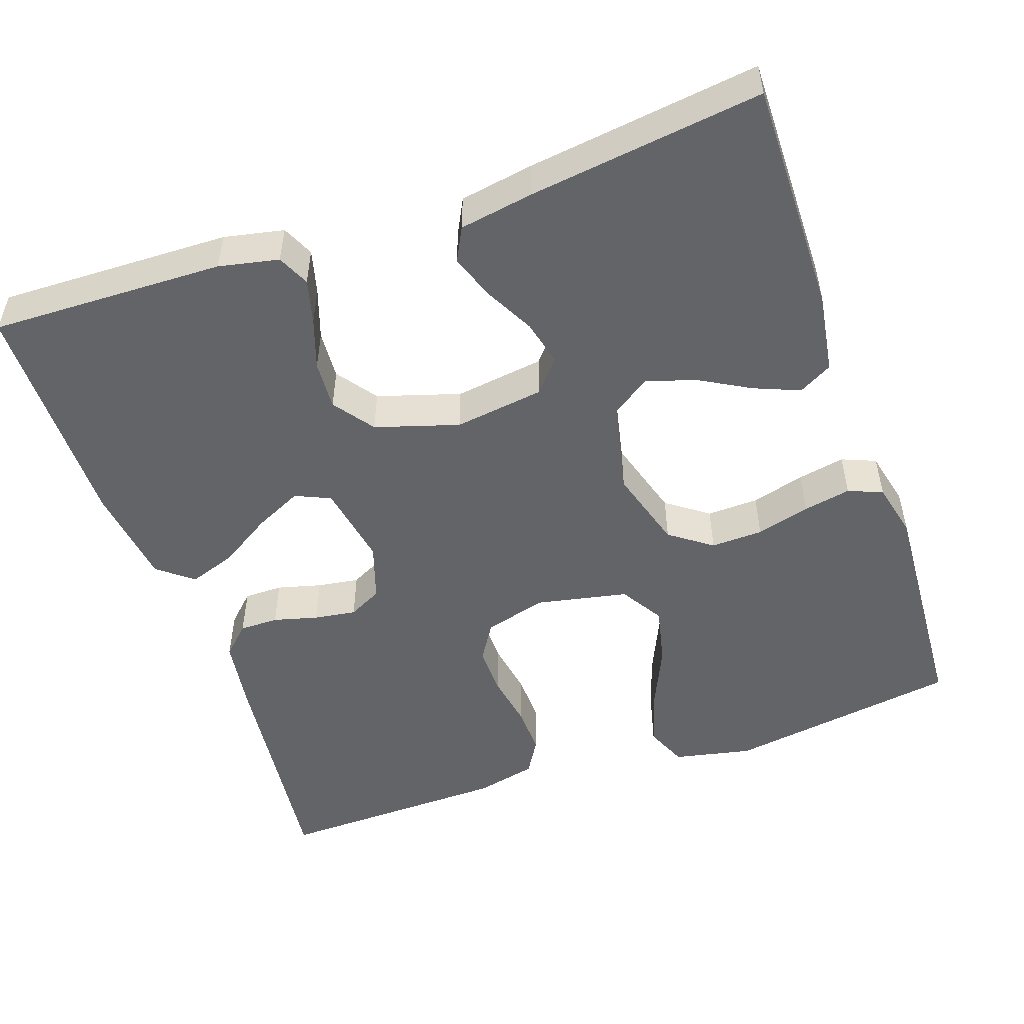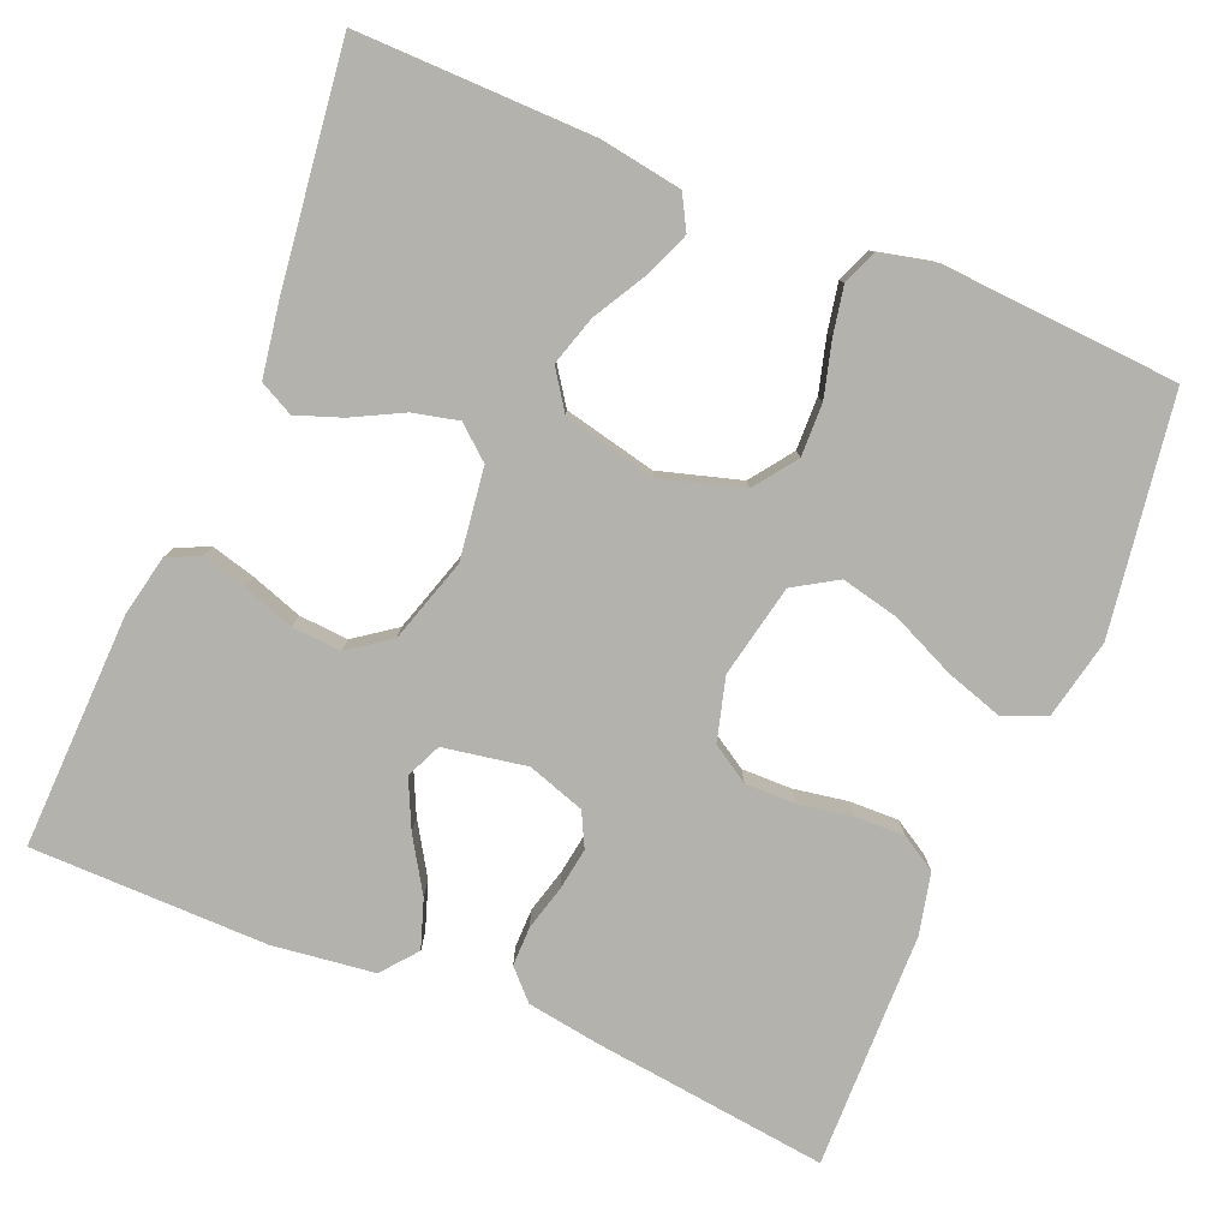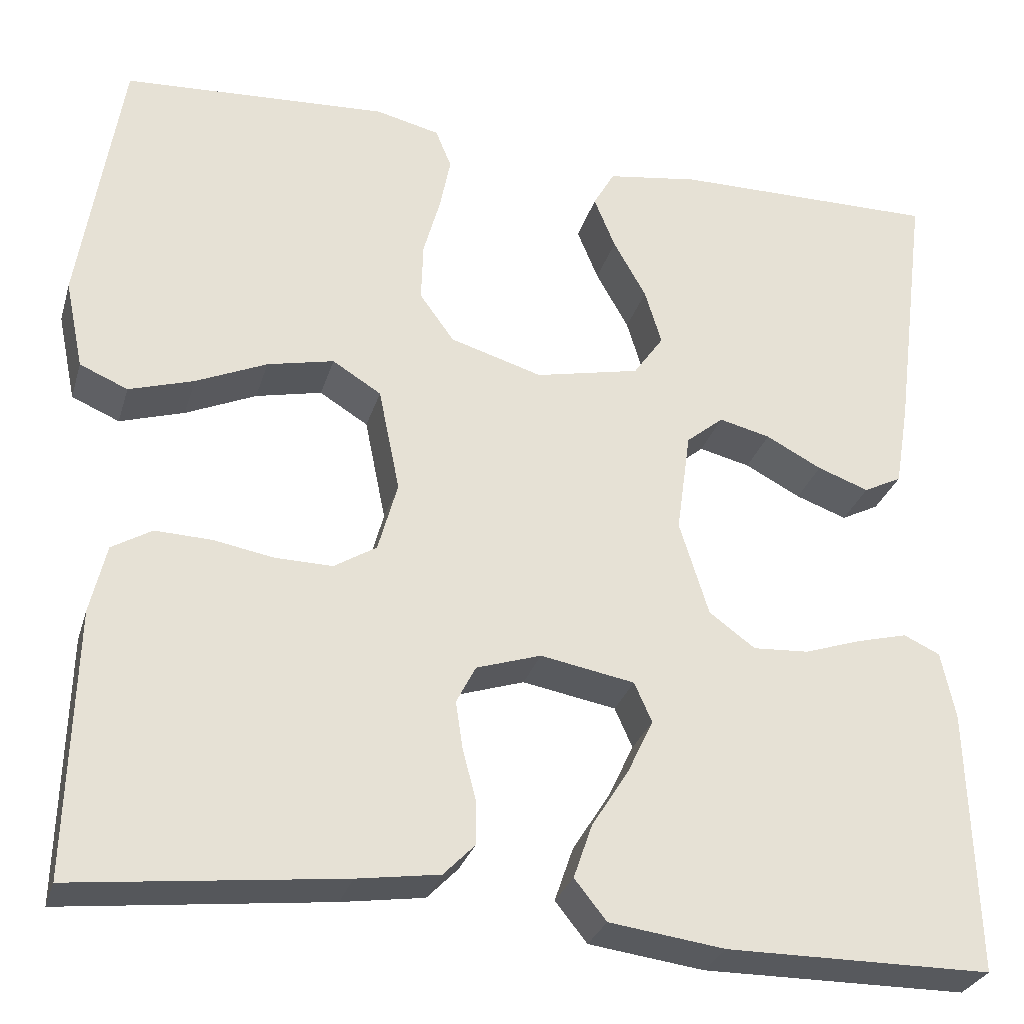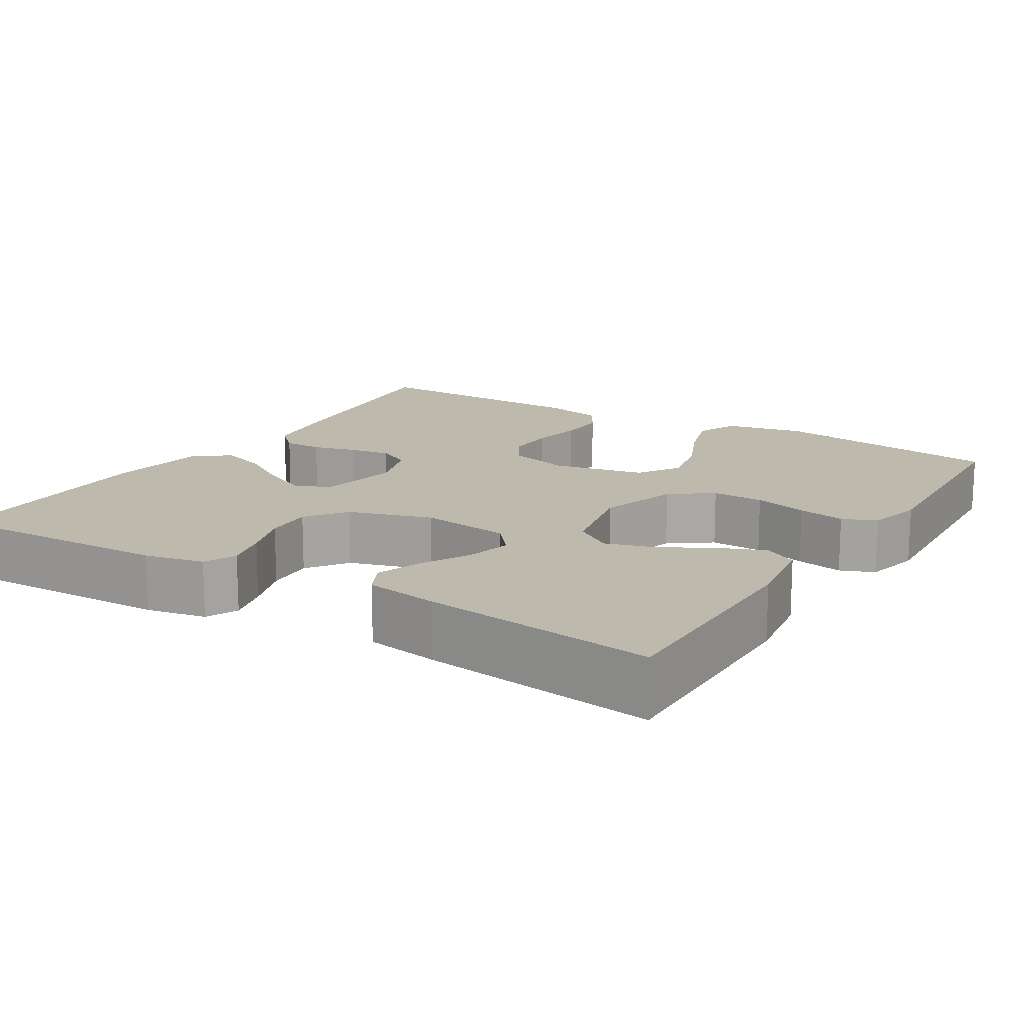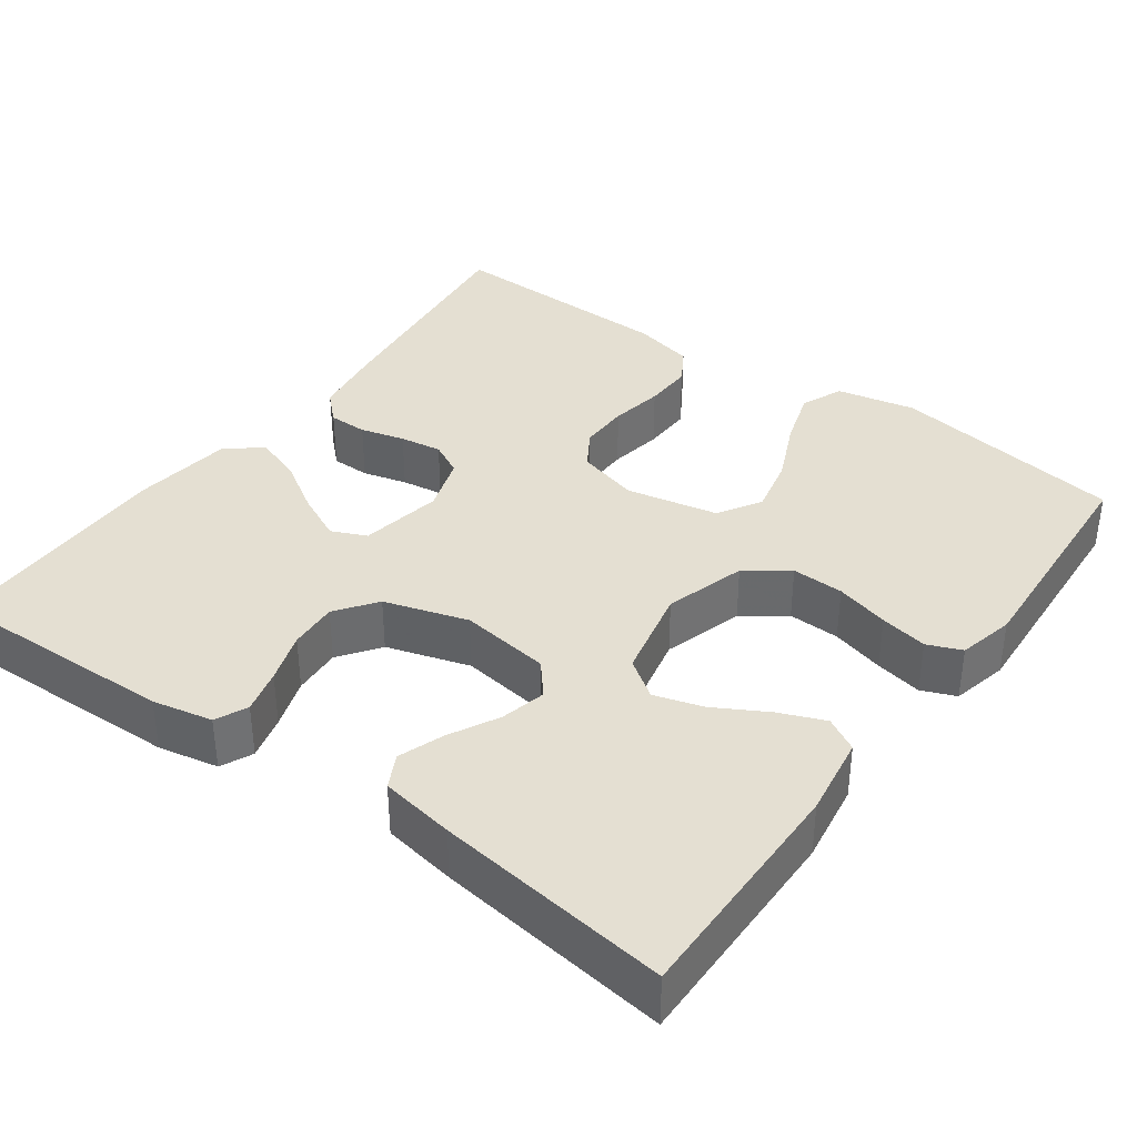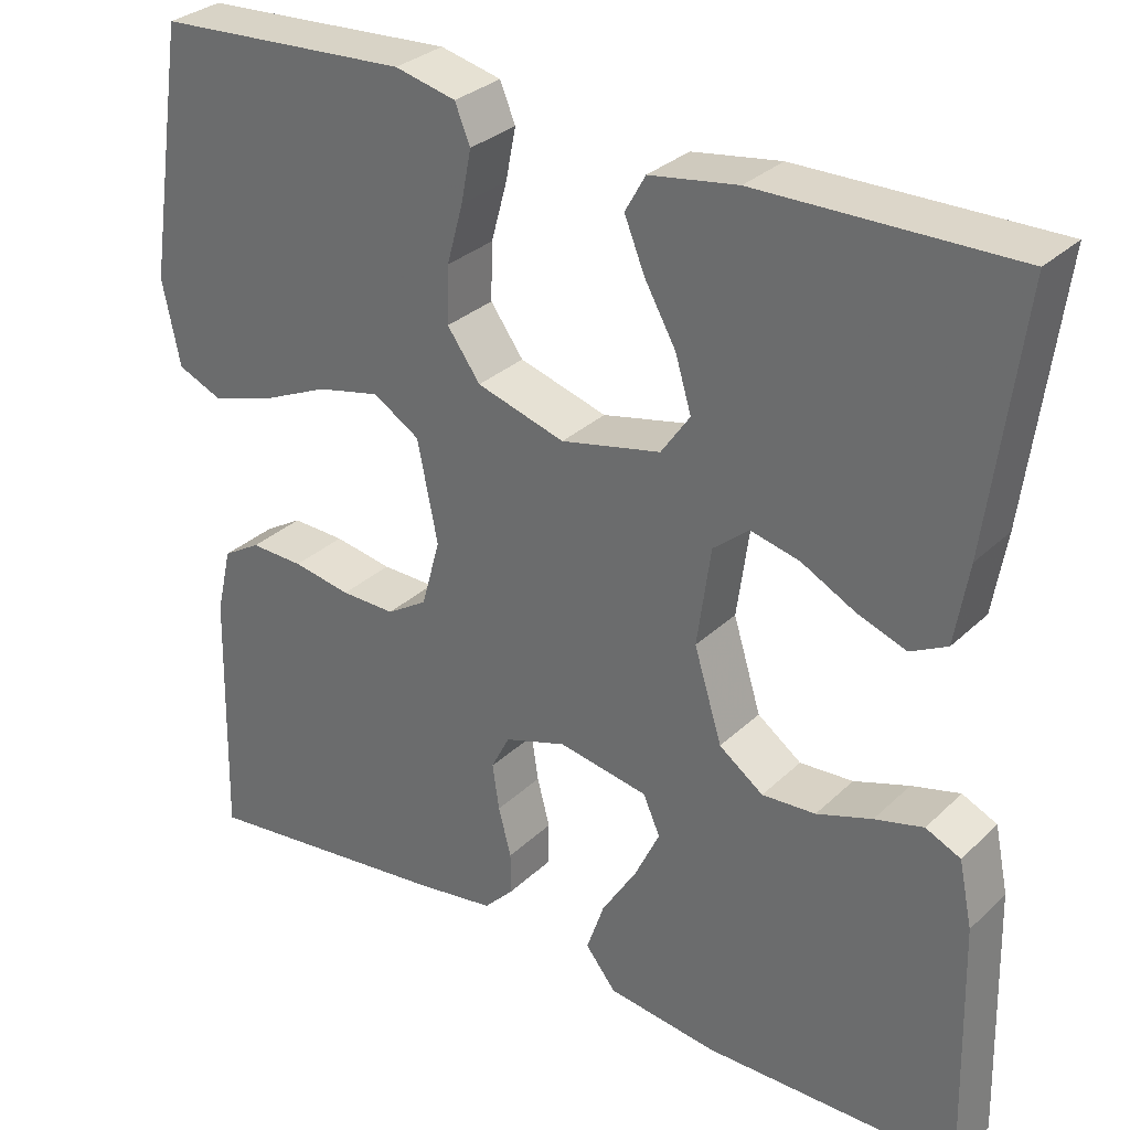
<metadata>
{"format":"obj","ext":"obj","renderer":"f3d","projection":"perspective","resolution":1024,"background":"white","views":[{"elev":-51.2,"azim":-70.9,"up":"+Y"},{"elev":-79.6,"azim":-22.8,"up":"+Y"},{"elev":-29.3,"azim":164.4,"up":"+Z"},{"elev":15.3,"azim":-58.3,"up":"+Y"},{"elev":37.1,"azim":-54.1,"up":"+Y"},{"elev":30.7,"azim":-143.0,"up":"+Z"}]}
</metadata>
<code>
v -0.5 0.07 0.5
v -0.2 0.07 0.497
v -0.096 0.07 0.481
v -0.072 0.07 0.438
v -0.096 0.07 0.379
v -0.133 0.07 0.313
v -0.152 0.07 0.25
v -0.118 0.07 0.201
v 0 0.07 0.175
v 0.104 0.07 0.206
v 0.143 0.07 0.26
v 0.141 0.07 0.327
v 0.122 0.07 0.396
v 0.11 0.07 0.457
v 0.128 0.07 0.501
v 0.2 0.07 0.518
v 0.5 0.07 0.5
v 0.546 0.07 0.2
v 0.525 0.07 0.099
v 0.471 0.07 0.076
v 0.398 0.07 0.099
v 0.318 0.07 0.135
v 0.243 0.07 0.152
v 0.188 0.07 0.118
v 0.164 0.07 0
v 0.186 0.07 -0.08
v 0.234 0.07 -0.11
v 0.298 0.07 -0.109
v 0.367 0.07 -0.097
v 0.43 0.07 -0.095
v 0.475 0.07 -0.122
v 0.493 0.07 -0.2
v 0.5 0.07 -0.5
v 0.2 0.07 -0.465
v 0.107 0.07 -0.451
v 0.072 0.07 -0.415
v 0.072 0.07 -0.365
v 0.087 0.07 -0.308
v 0.095 0.07 -0.254
v 0.073 0.07 -0.211
v 0 0.07 -0.187
v -0.106 0.07 -0.206
v -0.126 0.07 -0.251
v -0.097 0.07 -0.312
v -0.055 0.07 -0.379
v -0.034 0.07 -0.44
v -0.07 0.07 -0.485
v -0.2 0.07 -0.502
v -0.5 0.07 -0.5
v -0.492 0.07 -0.2
v -0.476 0.07 -0.123
v -0.435 0.07 -0.104
v -0.378 0.07 -0.119
v -0.313 0.07 -0.141
v -0.25 0.07 -0.145
v -0.198 0.07 -0.107
v -0.165 0.07 0
v -0.181 0.07 0.116
v -0.223 0.07 0.151
v -0.281 0.07 0.137
v -0.344 0.07 0.104
v -0.402 0.07 0.083
v -0.445 0.07 0.105
v -0.461 0.07 0.2
v -0.5 0 0.5
v -0.2 0 0.497
v -0.096 0 0.481
v -0.072 0 0.438
v -0.096 0 0.379
v -0.133 0 0.313
v -0.152 0 0.25
v -0.118 0 0.201
v 0 0 0.175
v 0.104 0 0.206
v 0.143 0 0.26
v 0.141 0 0.327
v 0.122 0 0.396
v 0.11 0 0.457
v 0.128 0 0.501
v 0.2 0 0.518
v 0.5 0 0.5
v 0.546 0 0.2
v 0.525 0 0.099
v 0.471 0 0.076
v 0.398 0 0.099
v 0.318 0 0.135
v 0.243 0 0.152
v 0.188 0 0.118
v 0.164 0 0
v 0.186 0 -0.08
v 0.234 0 -0.11
v 0.298 0 -0.109
v 0.367 0 -0.097
v 0.43 0 -0.095
v 0.475 0 -0.122
v 0.493 0 -0.2
v 0.5 0 -0.5
v 0.2 0 -0.465
v 0.107 0 -0.451
v 0.072 0 -0.415
v 0.072 0 -0.365
v 0.087 0 -0.308
v 0.095 0 -0.254
v 0.073 0 -0.211
v 0 0 -0.187
v -0.106 0 -0.206
v -0.126 0 -0.251
v -0.097 0 -0.312
v -0.055 0 -0.379
v -0.034 0 -0.44
v -0.07 0 -0.485
v -0.2 0 -0.502
v -0.5 0 -0.5
v -0.492 0 -0.2
v -0.476 0 -0.123
v -0.435 0 -0.104
v -0.378 0 -0.119
v -0.313 0 -0.141
v -0.25 0 -0.145
v -0.198 0 -0.107
v -0.165 0 0
v -0.181 0 0.116
v -0.223 0 0.151
v -0.281 0 0.137
v -0.344 0 0.104
v -0.402 0 0.083
v -0.445 0 0.105
v -0.461 0 0.2
f 4 5 6
f 3 4 6
f 2 3 6
f 1 2 6
f 64 1 6
f 63 64 6
f 62 63 6
f 61 62 6
f 60 61 6
f 59 60 6 7
f 58 59 7 8
f 57 58 8 9
f 56 57 9 10
f 52 53 54
f 51 52 54
f 50 51 54
f 49 50 54
f 48 49 54
f 47 48 54
f 46 47 54
f 45 46 54
f 44 45 54
f 43 44 54 55
f 42 43 55 56
f 36 37 38
f 35 36 38
f 34 35 38
f 33 34 38
f 32 33 38
f 31 32 38
f 30 31 38
f 29 30 38
f 28 29 38
f 27 28 38 39
f 26 27 39 40
f 20 21 22
f 19 20 22
f 18 19 22
f 17 18 22
f 16 17 22
f 15 16 22
f 14 15 22
f 13 14 22
f 12 13 22
f 11 12 22 23
f 10 11 23 24
f 10 24 25
f 56 10 25
f 42 56 25
f 41 42 25
f 25 26 40 41
f 70 69 68
f 70 68 67
f 70 67 66
f 70 66 65
f 70 65 128
f 70 128 127
f 70 127 126
f 70 126 125
f 70 125 124
f 71 70 124 123
f 72 71 123 122
f 73 72 122 121
f 74 73 121 120
f 118 117 116
f 118 116 115
f 118 115 114
f 118 114 113
f 118 113 112
f 118 112 111
f 118 111 110
f 118 110 109
f 118 109 108
f 119 118 108 107
f 120 119 107 106
f 102 101 100
f 102 100 99
f 102 99 98
f 102 98 97
f 102 97 96
f 102 96 95
f 102 95 94
f 102 94 93
f 102 93 92
f 103 102 92 91
f 104 103 91 90
f 86 85 84
f 86 84 83
f 86 83 82
f 86 82 81
f 86 81 80
f 86 80 79
f 86 79 78
f 86 78 77
f 86 77 76
f 87 86 76 75
f 88 87 75 74
f 89 88 74
f 89 74 120
f 89 120 106
f 89 106 105
f 105 104 90 89
f 1 65 66 2
f 2 66 67 3
f 3 67 68 4
f 4 68 69 5
f 5 69 70 6
f 6 70 71 7
f 7 71 72 8
f 8 72 73 9
f 9 73 74 10
f 10 74 75 11
f 11 75 76 12
f 12 76 77 13
f 13 77 78 14
f 14 78 79 15
f 15 79 80 16
f 16 80 81 17
f 17 81 82 18
f 18 82 83 19
f 19 83 84 20
f 20 84 85 21
f 21 85 86 22
f 22 86 87 23
f 23 87 88 24
f 24 88 89 25
f 25 89 90 26
f 26 90 91 27
f 27 91 92 28
f 28 92 93 29
f 29 93 94 30
f 30 94 95 31
f 31 95 96 32
f 32 96 97 33
f 33 97 98 34
f 34 98 99 35
f 35 99 100 36
f 36 100 101 37
f 37 101 102 38
f 38 102 103 39
f 39 103 104 40
f 40 104 105 41
f 41 105 106 42
f 42 106 107 43
f 43 107 108 44
f 44 108 109 45
f 45 109 110 46
f 46 110 111 47
f 47 111 112 48
f 48 112 113 49
f 49 113 114 50
f 50 114 115 51
f 51 115 116 52
f 52 116 117 53
f 53 117 118 54
f 54 118 119 55
f 55 119 120 56
f 56 120 121 57
f 57 121 122 58
f 58 122 123 59
f 59 123 124 60
f 60 124 125 61
f 61 125 126 62
f 62 126 127 63
f 63 127 128 64
f 64 128 65 1

</code>
